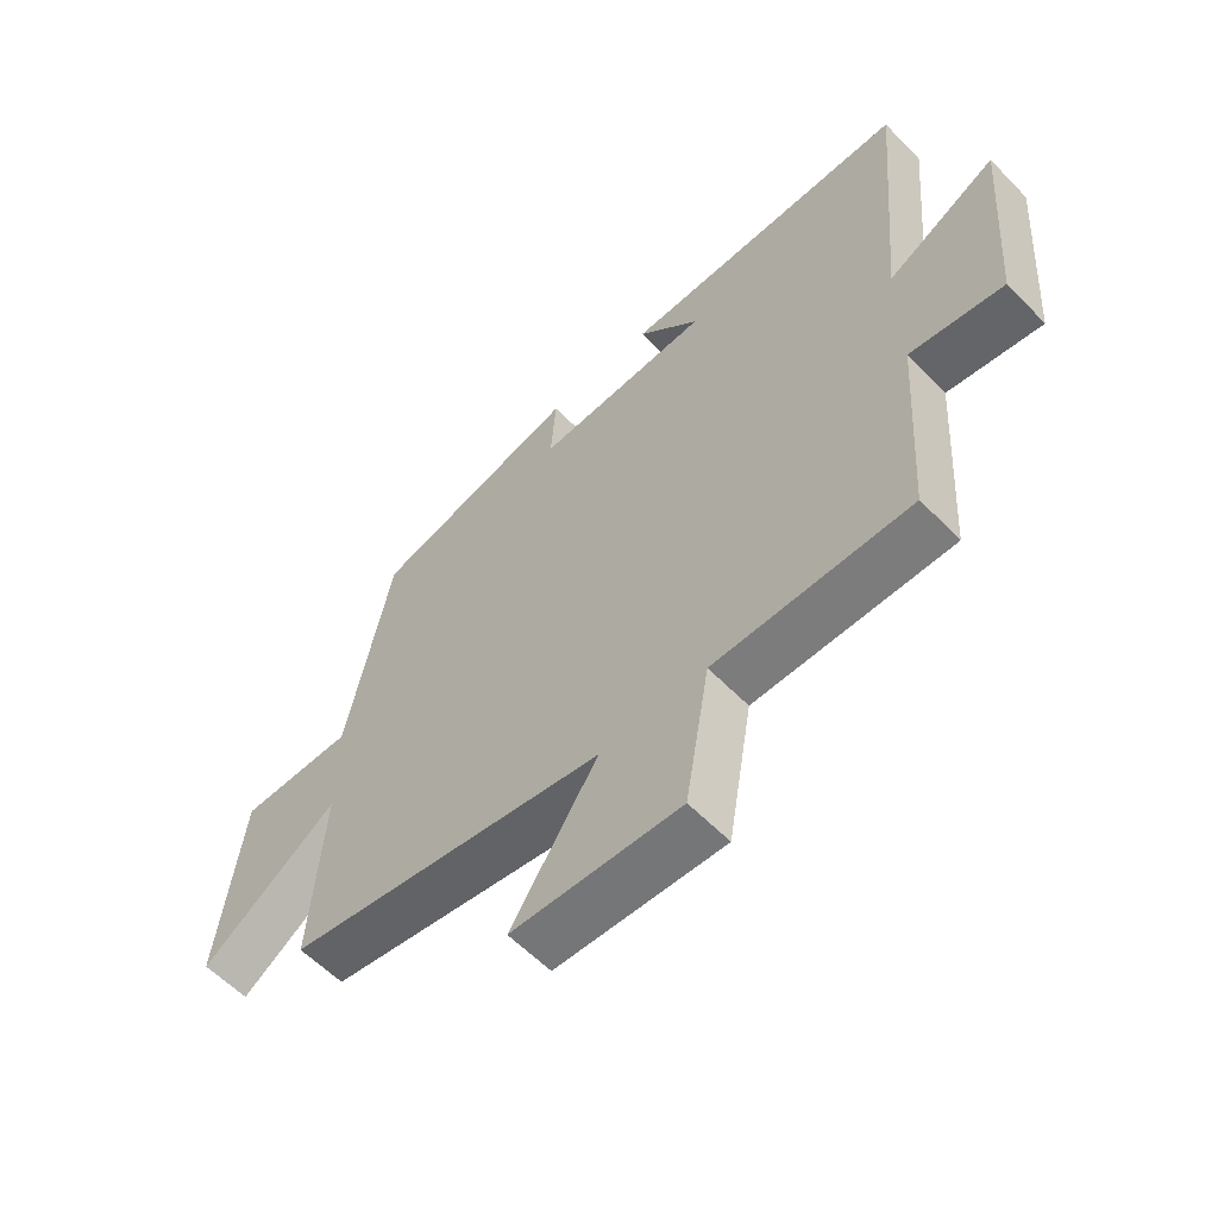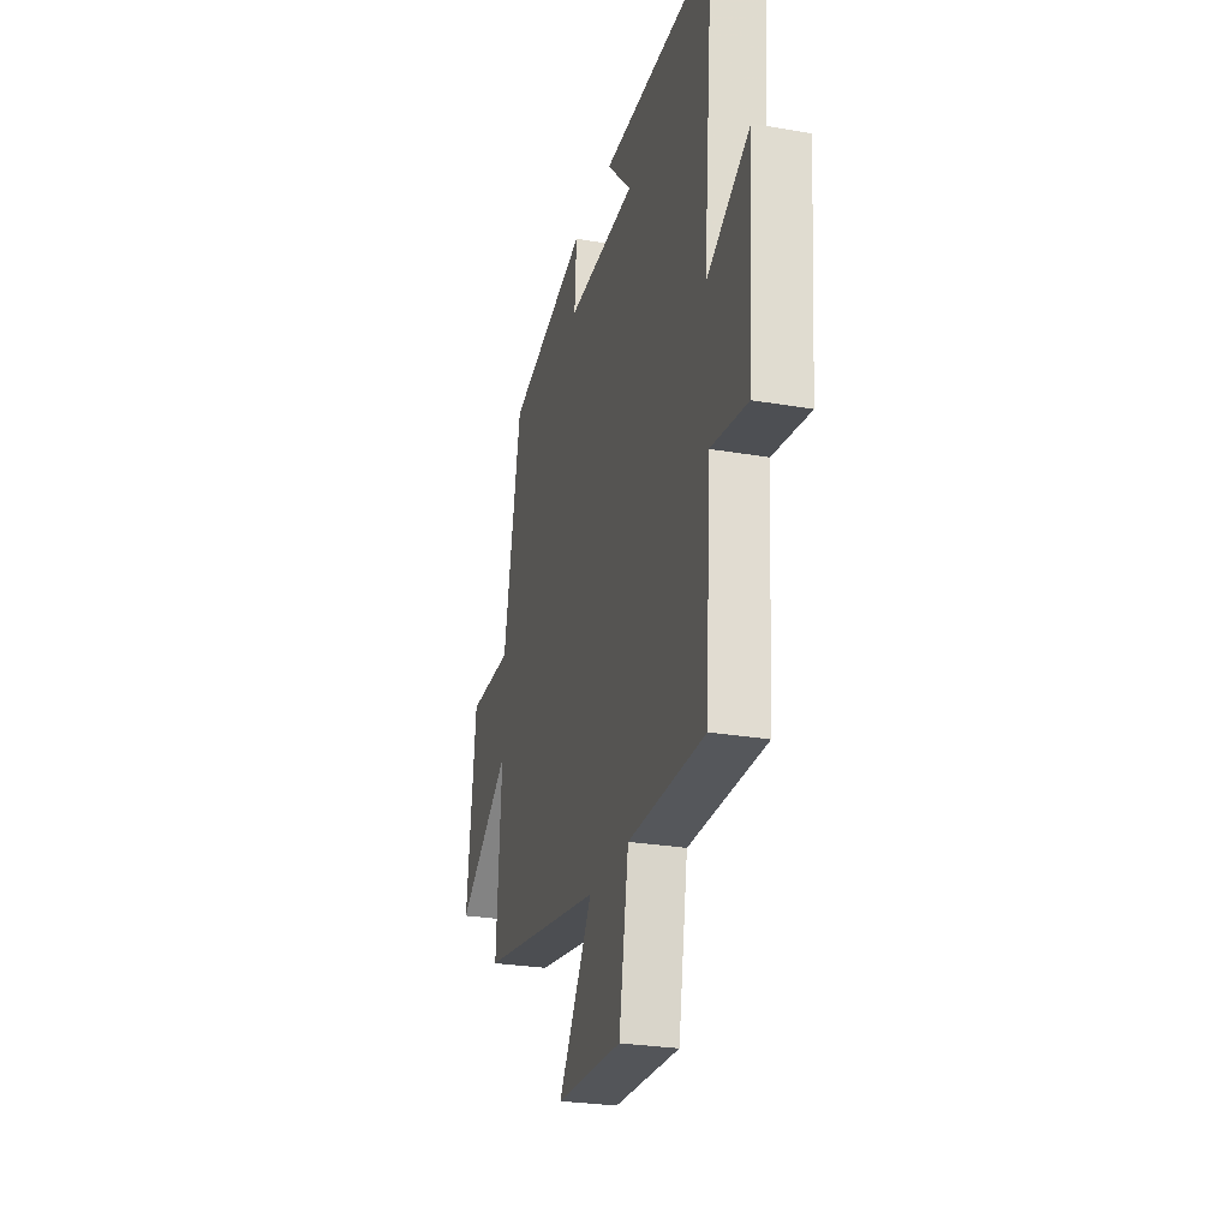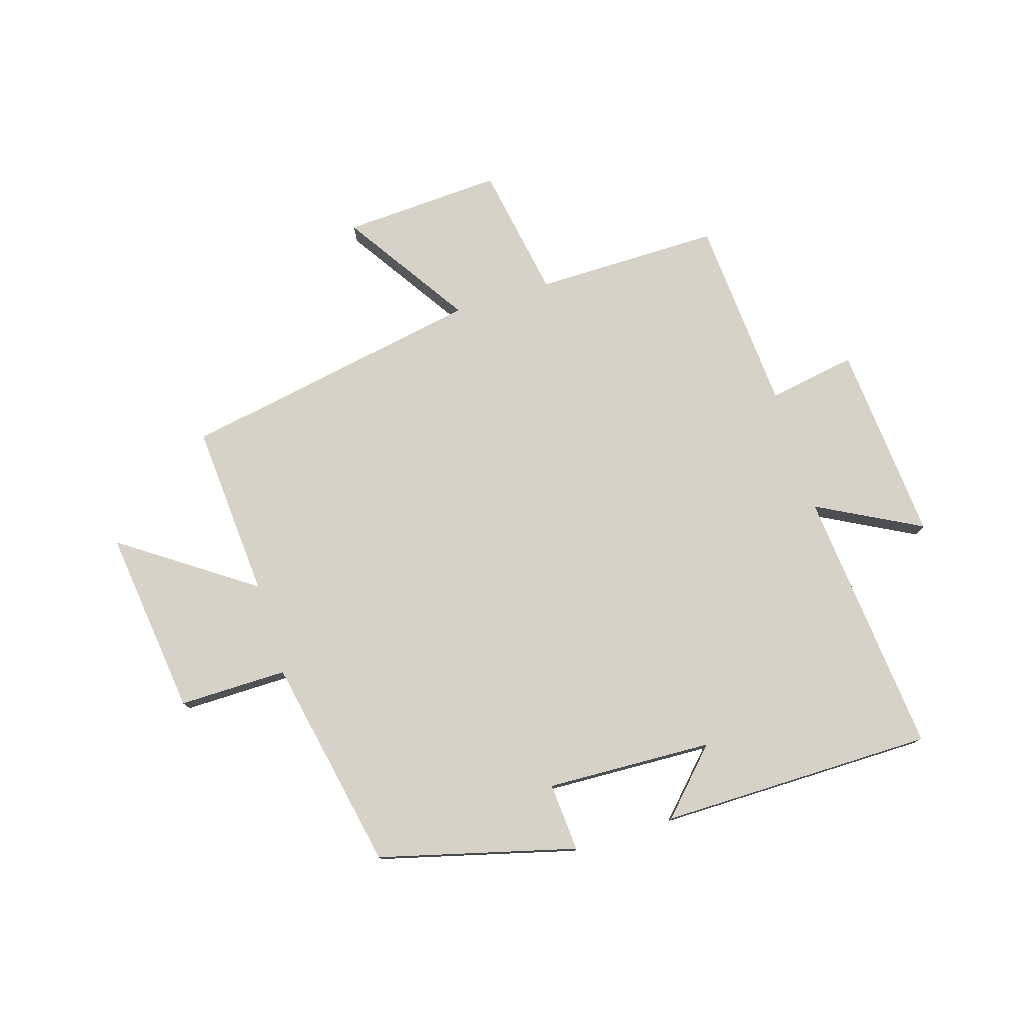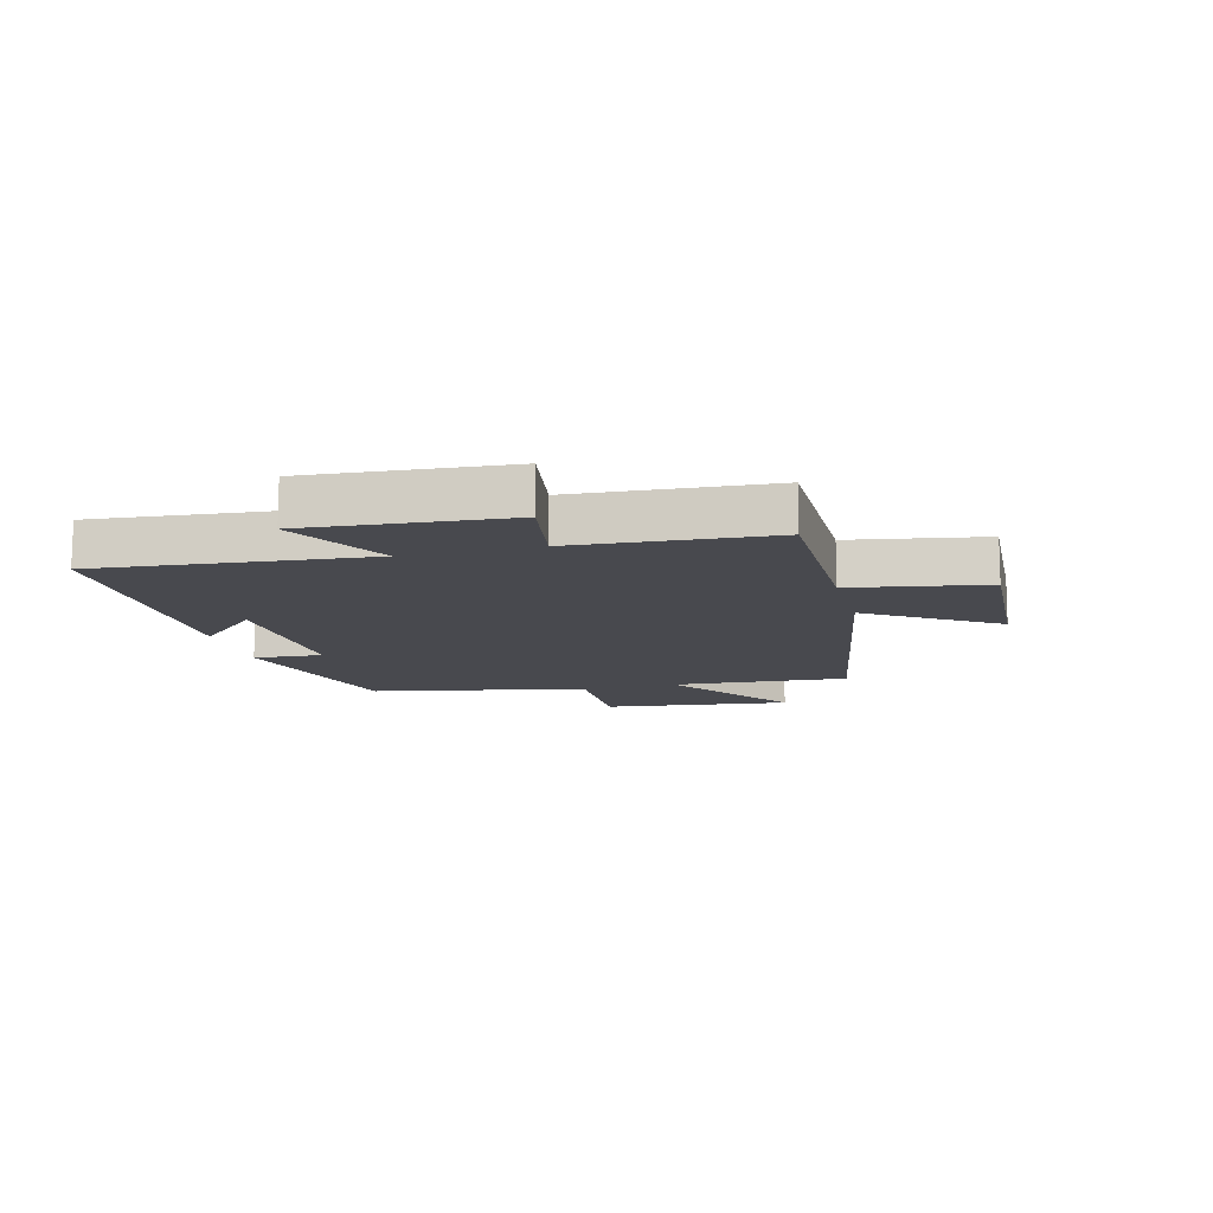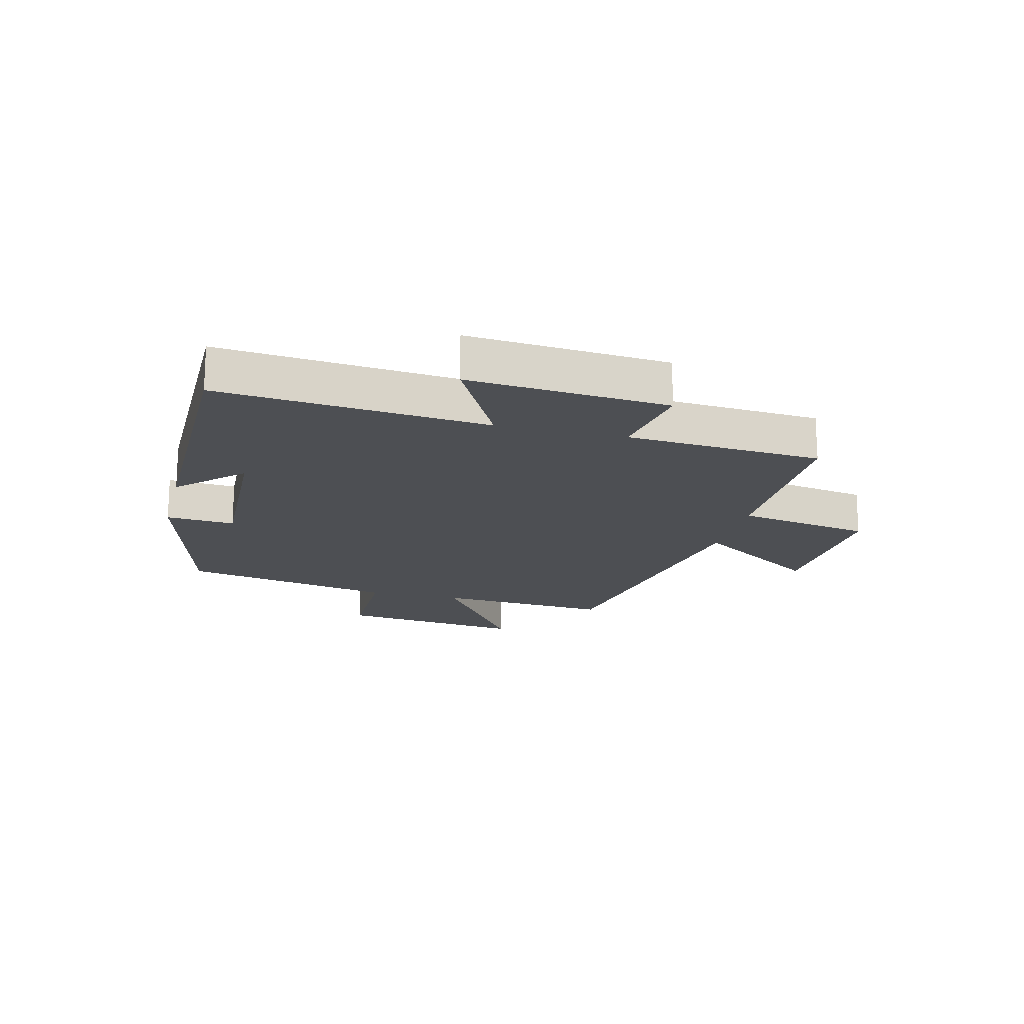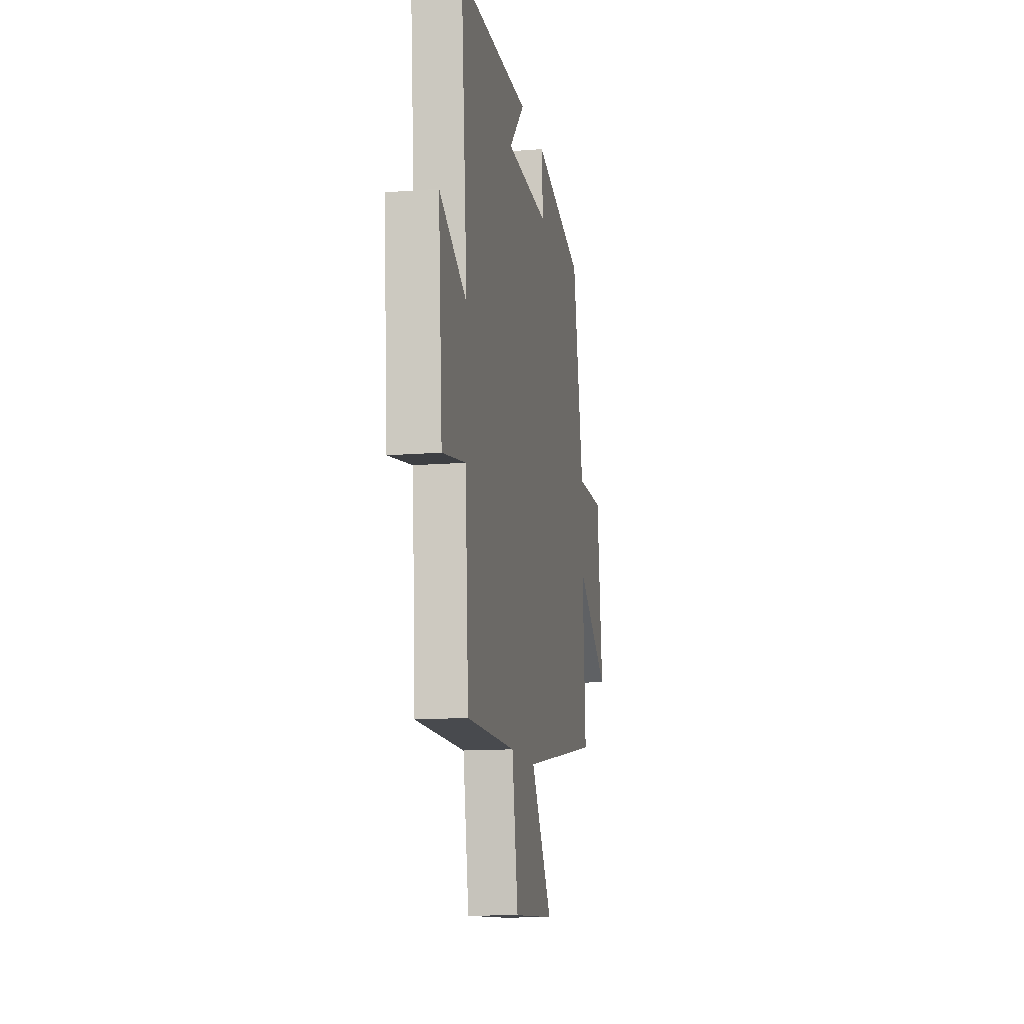
<metadata>
{"format":"obj","ext":"obj","renderer":"f3d","projection":"perspective","resolution":1024,"background":"white","views":[{"elev":-59.0,"azim":43.7,"up":"+Z"},{"elev":-26.9,"azim":74.9,"up":"+Z"},{"elev":77.4,"azim":-17.3,"up":"+Y"},{"elev":-12.6,"azim":104.6,"up":"+Y"},{"elev":-17.9,"azim":75.9,"up":"+Y"},{"elev":-13.3,"azim":100.4,"up":"+Z"}]}
</metadata>
<code>
v 0.541 0.07 0.499
v 0.5 0.07 0.047
v 0.675 0.07 0.14
v 0.649 0.07 -0.196
v 0.5 0.07 -0.171
v 0.478 0.07 -0.501
v 0.164 0.07 -0.5
v 0.125 0.07 -0.727
v -0.145 0.07 -0.713
v -0.006 0.07 -0.5
v -0.52 0.07 -0.407
v -0.5 0.07 -0.111
v -0.721 0.07 -0.264
v -0.683 0.07 0.052
v -0.5 0.07 0.051
v -0.429 0.07 0.412
v -0.097 0.07 0.5
v -0.105 0.07 0.384
v 0.177 0.07 0.396
v 0.077 0.07 0.5
v 0.541 0 0.499
v 0.5 0 0.047
v 0.675 0 0.14
v 0.649 0 -0.196
v 0.5 0 -0.171
v 0.478 0 -0.501
v 0.164 0 -0.5
v 0.125 0 -0.727
v -0.145 0 -0.713
v -0.006 0 -0.5
v -0.52 0 -0.407
v -0.5 0 -0.111
v -0.721 0 -0.264
v -0.683 0 0.052
v -0.5 0 0.051
v -0.429 0 0.412
v -0.097 0 0.5
v -0.105 0 0.384
v 0.177 0 0.396
v 0.077 0 0.5
f 19 20 1
f 15 16 17 18
f 15 18 19
f 12 13 14 15
f 12 15 19 1
f 10 11 12 1
f 7 8 9 10
f 5 6 7
f 5 7 10
f 2 3 4 5
f 2 5 10
f 1 2 10
f 21 40 39
f 38 37 36 35
f 39 38 35
f 35 34 33 32
f 21 39 35 32
f 21 32 31 30
f 30 29 28 27
f 27 26 25
f 30 27 25
f 25 24 23 22
f 30 25 22
f 30 22 21
f 1 21 22 2
f 2 22 23 3
f 3 23 24 4
f 4 24 25 5
f 5 25 26 6
f 6 26 27 7
f 7 27 28 8
f 8 28 29 9
f 9 29 30 10
f 10 30 31 11
f 11 31 32 12
f 12 32 33 13
f 13 33 34 14
f 14 34 35 15
f 15 35 36 16
f 16 36 37 17
f 17 37 38 18
f 18 38 39 19
f 19 39 40 20
f 20 40 21 1

</code>
